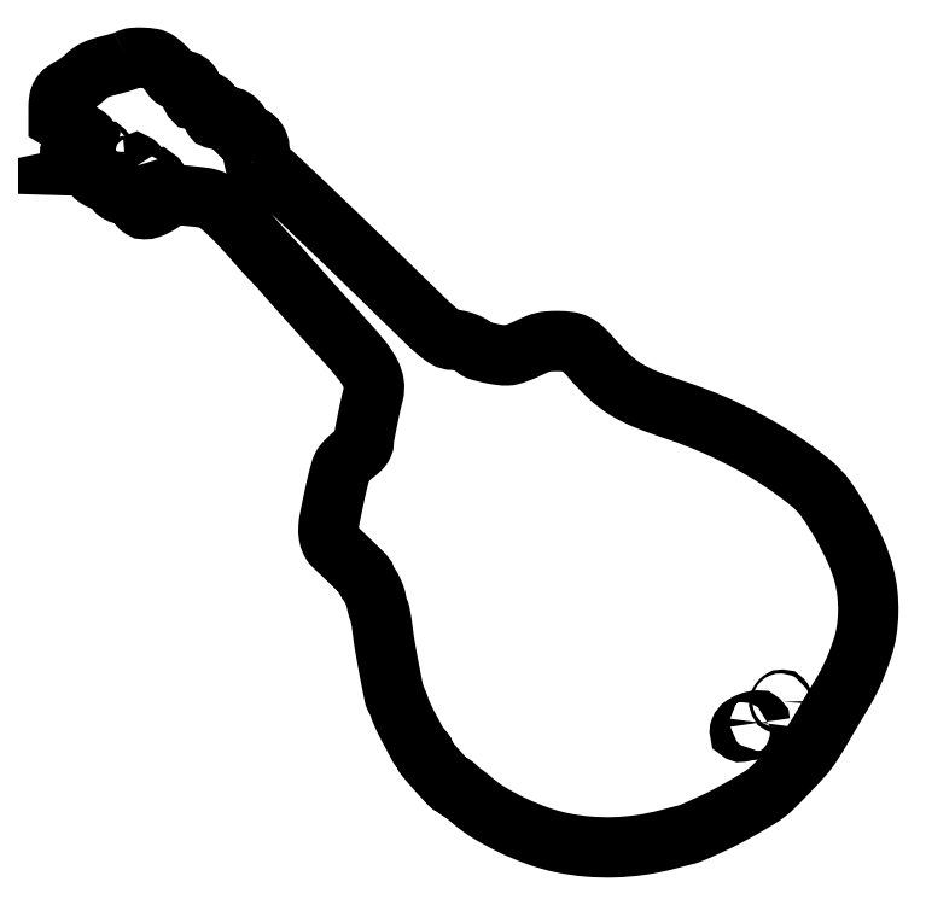
<metadata>
{"format":"dxf","ext":"dxf","renderer":"ezdxf+matplotlib","layout":"modelspace","background":"white","min_lineweight":24,"dpi":150}
</metadata>
<code>
0
SECTION
2
ENTITIES
0
POLYLINE
8
0
66
1
70
1
0
VERTEX
8
0
10
36.8
20
415.9
42
-0.05167
0
VERTEX
8
0
10
35.71
20
415.5
42
-0.006155
0
VERTEX
8
0
10
33.17
20
414.6
42
-0.007292
0
VERTEX
8
0
10
30.12
20
413.8
42
-0.005927
0
VERTEX
8
0
10
26.82
20
412.9
42
0.0136
0
VERTEX
8
0
10
22.41
20
411.7
42
0.03608
0
VERTEX
8
0
10
19.36
20
410.5
42
0.04423
0
VERTEX
8
0
10
16.89
20
409
42
0.03135
0
VERTEX
8
0
10
14.39
20
407
42
-0.01536
0
VERTEX
8
0
10
12.55
20
405.4
42
-0.01202
0
VERTEX
8
0
10
10.46
20
403.8
42
-0.0122
0
VERTEX
8
0
10
8.446
20
402.4
42
-0.02893
0
VERTEX
8
0
10
6.864
20
401.5
42
0.03558
0
VERTEX
8
0
10
3.26
20
399.3
42
0.1028
0
VERTEX
8
0
10
1.278
20
397.2
42
0.1023
0
VERTEX
8
0
10
0.2966
20
394.4
42
0.03511
0
VERTEX
8
0
10
0
20
390.2
42
0
0
VERTEX
8
0
10
0
20
384.4
42
0
0
VERTEX
8
0
10
8.683
20
379.2
42
-0.004318
0
VERTEX
8
0
10
13.29
20
376.4
42
-0.04086
0
VERTEX
8
0
10
15.14
20
375
42
-0.3585
0
VERTEX
8
0
10
15.25
20
374.4
42
-0.2677
0
VERTEX
8
0
10
14.61
20
374
42
0.1294
0
VERTEX
8
0
10
12.02
20
373.3
42
0.05494
0
VERTEX
8
0
10
9.092
20
371.2
42
0.05514
0
VERTEX
8
0
10
6.742
20
368.6
42
0.1553
0
VERTEX
8
0
10
6
20
366.2
42
0.1422
0
VERTEX
8
0
10
6.578
20
364.2
42
0.08396
0
VERTEX
8
0
10
8.245
20
362.4
42
0.07088
0
VERTEX
8
0
10
10.75
20
360.9
42
0.05696
0
VERTEX
8
0
10
13.75
20
360.1
42
-0.0271
0
VERTEX
8
0
10
15.62
20
359.7
42
-0.08522
0
VERTEX
8
0
10
16.77
20
359.1
42
-0.1202
0
VERTEX
8
0
10
17.46
20
358.4
42
-0.08564
0
VERTEX
8
0
10
17.82
20
357.2
42
0.1222
0
VERTEX
8
0
10
18.64
20
355.2
42
0.08934
0
VERTEX
8
0
10
20.41
20
353.5
42
0.07915
0
VERTEX
8
0
10
22.88
20
352.4
42
0.06759
0
VERTEX
8
0
10
25.72
20
352
42
-0.02722
0
VERTEX
8
0
10
27.31
20
351.9
42
-0.09467
0
VERTEX
8
0
10
28.28
20
351.6
42
-0.1527
0
VERTEX
8
0
10
28.82
20
351.1
42
-0.1156
0
VERTEX
8
0
10
29.03
20
350.2
42
0.1046
0
VERTEX
8
0
10
29.57
20
347.9
42
0.1221
0
VERTEX
8
0
10
31
20
346.1
42
0.1017
0
VERTEX
8
0
10
33.33
20
345
42
0.0558
0
VERTEX
8
0
10
36.47
20
344.6
42
-0.01455
0
VERTEX
8
0
10
38.94
20
344.5
42
-0.0881
0
VERTEX
8
0
10
40.17
20
344.2
42
-0.1779
0
VERTEX
8
0
10
40.79
20
343.5
42
-0.1053
0
VERTEX
8
0
10
41.03
20
342.5
42
0.08895
0
VERTEX
8
0
10
41.41
20
340.6
42
0.07501
0
VERTEX
8
0
10
42.45
20
338.7
42
0.08115
0
VERTEX
8
0
10
43.88
20
337.4
42
0.1451
0
VERTEX
8
0
10
45.39
20
337
42
0.08215
0
VERTEX
8
0
10
47.87
20
337.4
42
0.03327
0
VERTEX
8
0
10
51.04
20
338.7
42
0.03326
0
VERTEX
8
0
10
54.12
20
340.5
42
0.05744
0
VERTEX
8
0
10
56.36
20
342.4
42
0
0
VERTEX
8
0
10
58.73
20
345
42
0
0
VERTEX
8
0
10
69.61
20
343.9
42
-0.006512
0
VERTEX
8
0
10
76.17
20
343.1
42
-0.04051
0
VERTEX
8
0
10
79.48
20
342.4
42
-0.06485
0
VERTEX
8
0
10
81.92
20
341.3
42
-0.03271
0
VERTEX
8
0
10
84.68
20
339.4
42
-0.01446
0
VERTEX
8
0
10
88.75
20
335.9
42
-0.01234
0
VERTEX
8
0
10
92.83
20
332
42
-0.01053
0
VERTEX
8
0
10
97.28
20
327.3
42
-0.005929
0
VERTEX
8
0
10
102.5
20
321.5
42
0.002724
0
VERTEX
8
0
10
105.1
20
318.6
42
0.002354
0
VERTEX
8
0
10
107.8
20
315.5
42
0.002369
0
VERTEX
8
0
10
110.2
20
312.8
42
0.006896
0
VERTEX
8
0
10
112
20
311
42
-0.005228
0
VERTEX
8
0
10
113.6
20
309.3
42
-0.00297
0
VERTEX
8
0
10
115.5
20
307.3
42
-0.002965
0
VERTEX
8
0
10
117.3
20
305.2
42
-0.004888
0
VERTEX
8
0
10
118.9
20
303.5
42
0.004336
0
VERTEX
8
0
10
123.1
20
298.7
42
0.000795
0
VERTEX
8
0
10
130.9
20
290
42
0.000801
0
VERTEX
8
0
10
140.5
20
279.2
42
0.000547
0
VERTEX
8
0
10
151.5
20
267.1
42
-0.01359
0
VERTEX
8
0
10
159.9
20
257.3
42
-0.04927
0
VERTEX
8
0
10
164.4
20
250.4
42
-0.08087
0
VERTEX
8
0
10
166.3
20
244.9
42
-0.1051
0
VERTEX
8
0
10
166.1
20
239.5
42
0.009764
0
VERTEX
8
0
10
164.5
20
233.1
42
0.004843
0
VERTEX
8
0
10
162.8
20
224.9
42
0.003213
0
VERTEX
8
0
10
161.3
20
217.1
42
0.04077
0
VERTEX
8
0
10
160.9
20
214
42
-0.09855
0
VERTEX
8
0
10
160.6
20
212.7
42
-0.06347
0
VERTEX
8
0
10
159.8
20
211.2
42
-0.04492
0
VERTEX
8
0
10
158.3
20
209.6
42
-0.01789
0
VERTEX
8
0
10
156
20
207.8
42
0.0194
0
VERTEX
8
0
10
154
20
206.1
42
0.0182
0
VERTEX
8
0
10
152.1
20
204.3
42
0.01852
0
VERTEX
8
0
10
150.5
20
202.6
42
0.05767
0
VERTEX
8
0
10
149.7
20
201.3
42
0.0492
0
VERTEX
8
0
10
148.6
20
198.5
42
0.007827
0
VERTEX
8
0
10
147.2
20
193
42
0.006658
0
VERTEX
8
0
10
145.4
20
185.1
42
0.002397
0
VERTEX
8
0
10
143
20
173.8
42
0.03326
0
VERTEX
8
0
10
142.4
20
169
42
0.05597
0
VERTEX
8
0
10
142.6
20
165
42
0.06853
0
VERTEX
8
0
10
143.6
20
161.7
42
0.09549
0
VERTEX
8
0
10
145.3
20
159.2
42
-0.000942
0
VERTEX
8
0
10
153.2
20
151.7
42
-0.004293
0
VERTEX
8
0
10
157.7
20
147.3
42
-0.002117
0
VERTEX
8
0
10
160.8
20
144.2
42
-0.1977
0
VERTEX
8
0
10
161
20
143.7
42
0.1303
0
VERTEX
8
0
10
161.1
20
143.3
42
0.004721
0
VERTEX
8
0
10
161.9
20
142
42
0.008374
0
VERTEX
8
0
10
162.8
20
140.5
42
0.005746
0
VERTEX
8
0
10
163.9
20
138.8
42
-0.0263
0
VERTEX
8
0
10
165.1
20
136.8
42
-0.01902
0
VERTEX
8
0
10
166.2
20
134.6
42
-0.01929
0
VERTEX
8
0
10
167.1
20
132.3
42
-0.03909
0
VERTEX
8
0
10
167.5
20
130.5
42
0.01147
0
VERTEX
8
0
10
167.9
20
128.8
42
0.01117
0
VERTEX
8
0
10
168.3
20
127.2
42
0.01113
0
VERTEX
8
0
10
168.7
20
125.8
42
0.0403
0
VERTEX
8
0
10
169.1
20
124.9
42
-0.06732
0
VERTEX
8
0
10
169.5
20
123.8
42
-0.006506
0
VERTEX
8
0
10
170
20
121.2
42
-0.008173
0
VERTEX
8
0
10
170.5
20
117.9
42
-0.006372
0
VERTEX
8
0
10
171
20
114.4
42
0.01209
0
VERTEX
8
0
10
172.4
20
105.1
42
0.005477
0
VERTEX
8
0
10
174.6
20
92.95
42
0.001915
0
VERTEX
8
0
10
177.1
20
80.6
42
0.111
0
VERTEX
8
0
10
178
20
78.5
42
-0.05314
0
VERTEX
8
0
10
178.4
20
77.89
42
-0.009806
0
VERTEX
8
0
10
178.9
20
76.69
42
-0.01043
0
VERTEX
8
0
10
179.4
20
75.26
42
-0.009329
0
VERTEX
8
0
10
179.9
20
73.75
42
0.02185
0
VERTEX
8
0
10
180.6
20
71.89
42
0.007631
0
VERTEX
8
0
10
181.8
20
69.27
42
0.007562
0
VERTEX
8
0
10
183.1
20
66.42
42
0.008756
0
VERTEX
8
0
10
184.5
20
63.75
42
-0.00097
0
VERTEX
8
0
10
185.9
20
61.12
42
-0.000866
0
VERTEX
8
0
10
187.4
20
58.38
42
-0.000869
0
VERTEX
8
0
10
188.7
20
55.92
42
-0.002704
0
VERTEX
8
0
10
189.6
20
54.25
42
0.02014
0
VERTEX
8
0
10
190.3
20
53.01
42
0.02789
0
VERTEX
8
0
10
191
20
51.95
42
0.02725
0
VERTEX
8
0
10
191.7
20
51.19
42
0.2018
0
VERTEX
8
0
10
192.1
20
51
42
-0.1286
0
VERTEX
8
0
10
192.5
20
50.91
42
-0.1007
0
VERTEX
8
0
10
192.7
20
50.66
42
-0.08913
0
VERTEX
8
0
10
192.9
20
50.29
42
-0.07568
0
VERTEX
8
0
10
193
20
49.85
42
0.1764
0
VERTEX
8
0
10
193.8
20
47.52
42
0.007179
0
VERTEX
8
0
10
199.8
20
40.64
42
0.00653
0
VERTEX
8
0
10
206
20
33.87
42
0.2073
0
VERTEX
8
0
10
208
20
33
42
-0.07673
0
VERTEX
8
0
10
208.4
20
32.94
42
-0.08968
0
VERTEX
8
0
10
208.7
20
32.77
42
-0.1008
0
VERTEX
8
0
10
208.9
20
32.51
42
-0.1269
0
VERTEX
8
0
10
209
20
32.22
42
0.189
0
VERTEX
8
0
10
209.2
20
31.82
42
0.02584
0
VERTEX
8
0
10
209.8
20
31.18
42
0.02674
0
VERTEX
8
0
10
210.7
20
30.48
42
0.01965
0
VERTEX
8
0
10
211.8
20
29.8
42
-0.01764
0
VERTEX
8
0
10
213
20
28.99
42
-0.008679
0
VERTEX
8
0
10
214.6
20
27.87
42
-0.0086
0
VERTEX
8
0
10
216.2
20
26.66
42
-0.01239
0
VERTEX
8
0
10
217.5
20
25.52
42
0.04393
0
VERTEX
8
0
10
227
20
18.51
42
0.02564
0
VERTEX
8
0
10
239.4
20
11.76
42
0.02526
0
VERTEX
8
0
10
252.9
20
6.14
42
0.03457
0
VERTEX
8
0
10
265.5
20
2.567
42
0.03015
0
VERTEX
8
0
10
279.2
20
0.5559
42
0.02905
0
VERTEX
8
0
10
293.1
20
0.1657
42
0.02882
0
VERTEX
8
0
10
307.2
20
1.4
42
0.02854
0
VERTEX
8
0
10
321
20
4.24
42
-0.000715
0
VERTEX
8
0
10
324
20
5.037
42
-0.000837
0
VERTEX
8
0
10
326.9
20
5.784
42
-0.000737
0
VERTEX
8
0
10
329.3
20
6.408
42
-0.005127
0
VERTEX
8
0
10
330.5
20
6.699
42
0.0251
0
VERTEX
8
0
10
332.4
20
7.249
42
0.01649
0
VERTEX
8
0
10
334.6
20
8.063
42
0.00736
0
VERTEX
8
0
10
337.9
20
9.519
42
0.00087
0
VERTEX
8
0
10
345.3
20
12.88
42
0.0149
0
VERTEX
8
0
10
352.1
20
16.26
42
0.007329
0
VERTEX
8
0
10
360.6
20
20.95
42
0.006866
0
VERTEX
8
0
10
368.7
20
25.69
42
0.02652
0
VERTEX
8
0
10
373.5
20
28.95
42
0.03417
0
VERTEX
8
0
10
377.4
20
32.37
42
0.00488
0
VERTEX
8
0
10
384.8
20
39.99
42
0.00516
0
VERTEX
8
0
10
392.1
20
47.76
42
0.02955
0
VERTEX
8
0
10
395.6
20
52.13
42
0.01305
0
VERTEX
8
0
10
397.2
20
54.44
42
0.004001
0
VERTEX
8
0
10
399.5
20
58.01
42
0.004001
0
VERTEX
8
0
10
401.9
20
62.04
42
0.004371
0
VERTEX
8
0
10
404.3
20
66
42
-0.001568
0
VERTEX
8
0
10
406.6
20
70
42
-0.001369
0
VERTEX
8
0
10
409
20
74.18
42
-0.001377
0
VERTEX
8
0
10
411.3
20
77.94
42
-0.004093
0
VERTEX
8
0
10
412.9
20
80.5
42
0.01667
0
VERTEX
8
0
10
416.1
20
86.06
42
0.01624
0
VERTEX
8
0
10
418.9
20
91.87
42
0.01521
0
VERTEX
8
0
10
421.6
20
98.2
42
0.01131
0
VERTEX
8
0
10
424.1
20
105.3
42
0.04072
0
VERTEX
8
0
10
426.2
20
114.3
42
0.03311
0
VERTEX
8
0
10
427.1
20
124
42
0.03259
0
VERTEX
8
0
10
426.7
20
134
42
0.03582
0
VERTEX
8
0
10
425
20
143.6
42
0.04298
0
VERTEX
8
0
10
420.5
20
156.4
42
0.02456
0
VERTEX
8
0
10
413.1
20
171
42
0.02427
0
VERTEX
8
0
10
404.6
20
184.2
42
0.06675
0
VERTEX
8
0
10
397.1
20
192.3
42
0.02547
0
VERTEX
8
0
10
381.6
20
203.7
42
0.02203
0
VERTEX
8
0
10
364.2
20
214.2
42
0.02163
0
VERTEX
8
0
10
345.6
20
223.2
42
0.02217
0
VERTEX
8
0
10
326.5
20
230.5
42
-0.01414
0
VERTEX
8
0
10
309.9
20
236.6
42
-0.04327
0
VERTEX
8
0
10
299.1
20
242
42
-0.05093
0
VERTEX
8
0
10
290.5
20
248.6
42
-0.02599
0
VERTEX
8
0
10
281
20
258.5
42
0.02338
0
VERTEX
8
0
10
276.5
20
263.3
42
0.07616
0
VERTEX
8
0
10
272.9
20
265.8
42
0.08374
0
VERTEX
8
0
10
269
20
267
42
0.03217
0
VERTEX
8
0
10
263.3
20
267.4
42
0.01554
0
VERTEX
8
0
10
258.7
20
267.2
42
0.04316
0
VERTEX
8
0
10
255.5
20
266.7
42
0.04076
0
VERTEX
8
0
10
252.4
20
265.7
42
0.01267
0
VERTEX
8
0
10
247.8
20
263.6
42
-0.01427
0
VERTEX
8
0
10
244.7
20
262.2
42
-0.01483
0
VERTEX
8
0
10
241.4
20
261
42
-0.01467
0
VERTEX
8
0
10
238.6
20
260.1
42
-0.06047
0
VERTEX
8
0
10
236.8
20
259.8
42
-0.04356
0
VERTEX
8
0
10
232.8
20
260.1
42
-0.01811
0
VERTEX
8
0
10
227.4
20
261
42
-0.01488
0
VERTEX
8
0
10
222.2
20
262.3
42
-0.1084
0
VERTEX
8
0
10
220
20
263.5
42
0.0476
0
VERTEX
8
0
10
217.4
20
265.3
42
0.03776
0
VERTEX
8
0
10
214.3
20
266.7
42
0.03816
0
VERTEX
8
0
10
211.1
20
267.7
42
0.05276
0
VERTEX
8
0
10
208.1
20
268
42
-0.1344
0
VERTEX
8
0
10
204.4
20
269
42
-0.04616
0
VERTEX
8
0
10
199.9
20
272.3
42
-0.01309
0
VERTEX
8
0
10
192
20
279.6
42
-0.000653
0
VERTEX
8
0
10
166.7
20
304.3
42
0.001516
0
VERTEX
8
0
10
153.5
20
317.1
42
0.00106
0
VERTEX
8
0
10
138.6
20
331.4
42
0.00106
0
VERTEX
8
0
10
124.4
20
344.9
42
0.002605
0
VERTEX
8
0
10
114
20
354.7
42
0.01356
0
VERTEX
8
0
10
111.6
20
356.8
42
0.0139
0
VERTEX
8
0
10
109.2
20
358.7
42
0.01376
0
VERTEX
8
0
10
107
20
360.2
42
0.05524
0
VERTEX
8
0
10
105.6
20
361
42
-0.01452
0
VERTEX
8
0
10
103.9
20
361.7
42
-0.1901
0
VERTEX
8
0
10
103.4
20
362.2
42
-0.2617
0
VERTEX
8
0
10
103.5
20
362.7
42
-0.02744
0
VERTEX
8
0
10
104.4
20
363.9
42
0.1125
0
VERTEX
8
0
10
105.6
20
366
42
0.08198
0
VERTEX
8
0
10
105.9
20
368.8
42
0.08001
0
VERTEX
8
0
10
105.4
20
371.6
42
0.09804
0
VERTEX
8
0
10
104
20
373.8
42
0.0648
0
VERTEX
8
0
10
102.1
20
375.3
42
0.05336
0
VERTEX
8
0
10
99.87
20
376.4
42
0.05715
0
VERTEX
8
0
10
97.68
20
377
42
0.1701
0
VERTEX
8
0
10
96.2
20
376.6
42
-0.3152
0
VERTEX
8
0
10
95.9
20
376.6
42
-0.1733
0
VERTEX
8
0
10
95.7
20
377
42
-0.07222
0
VERTEX
8
0
10
95.65
20
377.7
42
-0.02926
0
VERTEX
8
0
10
95.77
20
378.6
42
0.1807
0
VERTEX
8
0
10
95.2
20
382
42
0.1252
0
VERTEX
8
0
10
92.46
20
384.7
42
0.1199
0
VERTEX
8
0
10
88.62
20
386
42
0.1597
0
VERTEX
8
0
10
85.09
20
385.1
42
-0.1079
0
VERTEX
8
0
10
83.79
20
384.6
42
-0.1068
0
VERTEX
8
0
10
82.4
20
384.7
42
-0.1752
0
VERTEX
8
0
10
81.59
20
385.3
42
-0.2929
0
VERTEX
8
0
10
81.58
20
386.1
42
0.116
0
VERTEX
8
0
10
81.76
20
386.7
42
0.02712
0
VERTEX
8
0
10
81.8
20
387.6
42
0.02653
0
VERTEX
8
0
10
81.72
20
388.8
42
0.02332
0
VERTEX
8
0
10
81.52
20
389.9
42
0.1175
0
VERTEX
8
0
10
80.48
20
392.1
42
0.0928
0
VERTEX
8
0
10
78.52
20
393.7
42
0.08391
0
VERTEX
8
0
10
75.9
20
394.7
42
0.07353
0
VERTEX
8
0
10
72.98
20
394.8
42
-0.04084
0
VERTEX
8
0
10
71.58
20
394.7
42
-0.2301
0
VERTEX
8
0
10
70.94
20
395.1
42
-0.1576
0
VERTEX
8
0
10
70.68
20
395.9
42
-0.01747
0
VERTEX
8
0
10
70.77
20
397.9
42
0.08109
0
VERTEX
8
0
10
70.53
20
400.8
42
0.1214
0
VERTEX
8
0
10
69.34
20
403.1
42
0.1243
0
VERTEX
8
0
10
67.26
20
404.5
42
0.08759
0
VERTEX
8
0
10
64.46
20
405
42
-0.04449
0
VERTEX
8
0
10
62.85
20
405.1
42
-0.07607
0
VERTEX
8
0
10
61.58
20
405.6
42
-0.0781
0
VERTEX
8
0
10
60.52
20
406.4
42
-0.0494
0
VERTEX
8
0
10
59.55
20
407.6
42
0.02308
0
VERTEX
8
0
10
57.94
20
409.8
42
0.02562
0
VERTEX
8
0
10
56.2
20
411.8
42
0.02522
0
VERTEX
8
0
10
54.23
20
413.6
42
0.02104
0
VERTEX
8
0
10
51.97
20
415.3
42
0.1113
0
VERTEX
8
0
10
49.16
20
416.5
42
0.03144
0
VERTEX
8
0
10
44.44
20
417
42
0.03144
0
VERTEX
8
0
10
39.69
20
416.9
42
0.1115
0
SEQEND
0
POLYLINE
8
0
66
1
70
1
0
VERTEX
8
0
10
24
20
367
42
-0.1051
0
VERTEX
8
0
10
23.92
20
366.6
42
-0.09917
0
VERTEX
8
0
10
23.69
20
366.3
42
-0.09642
0
VERTEX
8
0
10
23.35
20
366.1
42
-0.09333
0
VERTEX
8
0
10
22.94
20
366
42
-0.109
0
VERTEX
8
0
10
22.59
20
366.1
42
-0.1823
0
VERTEX
8
0
10
22.37
20
366.3
42
-0.1612
0
VERTEX
8
0
10
22.34
20
366.6
42
-0.08259
0
VERTEX
8
0
10
22.5
20
367
42
-0.0295
0
VERTEX
8
0
10
22.77
20
367.4
42
-0.03564
0
VERTEX
8
0
10
23.07
20
367.7
42
-0.03844
0
VERTEX
8
0
10
23.35
20
367.9
42
-0.1519
0
VERTEX
8
0
10
23.56
20
368
42
-0.211
0
VERTEX
8
0
10
23.73
20
367.9
42
-0.08114
0
VERTEX
8
0
10
23.87
20
367.7
42
-0.06177
0
VERTEX
8
0
10
23.97
20
367.4
42
-0.04217
0
SEQEND
0
POLYLINE
8
0
66
1
70
1
0
VERTEX
8
0
10
41.5
20
360
42
-0.3876
0
VERTEX
8
0
10
41.43
20
359.6
42
-0.1039
0
VERTEX
8
0
10
40.79
20
359.3
42
-0.04809
0
VERTEX
8
0
10
39.57
20
359.1
42
-0.01735
0
VERTEX
8
0
10
37.81
20
359.1
42
0
0
VERTEX
8
0
10
33.5
20
359.3
42
0
0
VERTEX
8
0
10
37
20
360
42
0.002335
0
VERTEX
8
0
10
38.36
20
360.3
42
0.003565
0
VERTEX
8
0
10
39.53
20
360.6
42
0.001297
0
VERTEX
8
0
10
40.53
20
360.8
42
0.09207
0
VERTEX
8
0
10
40.69
20
360.9
42
-0.3361
0
VERTEX
8
0
10
40.8
20
360.9
42
-0.0318
0
VERTEX
8
0
10
41.01
20
360.7
42
-0.03056
0
VERTEX
8
0
10
41.25
20
360.4
42
-0.01856
0
SEQEND
0
POLYLINE
8
0
66
1
70
1
0
VERTEX
8
0
10
52
20
352.2
42
-0.2443
0
VERTEX
8
0
10
51.8
20
351.8
42
-0.02918
0
VERTEX
8
0
10
50.95
20
351.3
42
-0.02948
0
VERTEX
8
0
10
49.81
20
350.7
42
-0.02003
0
VERTEX
8
0
10
48.44
20
350.2
42
-0.01172
0
VERTEX
8
0
10
46.69
20
349.7
42
-0.06933
0
VERTEX
8
0
10
45.74
20
349.6
42
-0.243
0
VERTEX
8
0
10
45.34
20
349.9
42
-0.2322
0
VERTEX
8
0
10
45.27
20
350.3
42
-0.1462
0
VERTEX
8
0
10
45.62
20
350.8
42
-0.0424
0
VERTEX
8
0
10
46.41
20
351.3
42
-0.0387
0
VERTEX
8
0
10
47.44
20
351.8
42
-0.03295
0
VERTEX
8
0
10
48.58
20
352.1
42
0.001956
0
VERTEX
8
0
10
49.72
20
352.4
42
0.002862
0
VERTEX
8
0
10
50.72
20
352.6
42
0.001386
0
VERTEX
8
0
10
51.56
20
352.8
42
0.05104
0
VERTEX
8
0
10
51.75
20
352.9
42
-0.3373
0
VERTEX
8
0
10
51.85
20
352.9
42
-0.09392
0
VERTEX
8
0
10
51.93
20
352.7
42
-0.05562
0
VERTEX
8
0
10
51.98
20
352.5
42
-0.02866
0
SEQEND
0
POLYLINE
8
0
66
1
70
1
0
VERTEX
8
0
10
382
20
77
42
-0.1051
0
VERTEX
8
0
10
381.9
20
76.62
42
-0.09917
0
VERTEX
8
0
10
381.7
20
76.29
42
-0.09642
0
VERTEX
8
0
10
381.3
20
76.08
42
-0.09333
0
VERTEX
8
0
10
380.9
20
76
42
-0.109
0
VERTEX
8
0
10
380.6
20
76.08
42
-0.1823
0
VERTEX
8
0
10
380.4
20
76.29
42
-0.1612
0
VERTEX
8
0
10
380.3
20
76.62
42
-0.08259
0
VERTEX
8
0
10
380.5
20
77
42
-0.0295
0
VERTEX
8
0
10
380.8
20
77.38
42
-0.03564
0
VERTEX
8
0
10
381.1
20
77.71
42
-0.03844
0
VERTEX
8
0
10
381.3
20
77.93
42
-0.1519
0
VERTEX
8
0
10
381.6
20
78
42
-0.211
0
VERTEX
8
0
10
381.7
20
77.93
42
-0.08114
0
VERTEX
8
0
10
381.9
20
77.71
42
-0.06177
0
VERTEX
8
0
10
382
20
77.38
42
-0.04217
0
SEQEND
0
POLYLINE
8
0
66
1
70
1
0
VERTEX
8
0
10
370
20
66
42
-0.1911
0
VERTEX
8
0
10
369.8
20
65.62
42
-0.0882
0
VERTEX
8
0
10
369.4
20
65.29
42
-0.06803
0
VERTEX
8
0
10
368.8
20
65.07
42
-0.04803
0
VERTEX
8
0
10
368
20
65
42
0.07231
0
VERTEX
8
0
10
367.2
20
64.89
42
0.08892
0
VERTEX
8
0
10
366.6
20
64.56
42
0.1021
0
VERTEX
8
0
10
366.2
20
64.08
42
0.1308
0
VERTEX
8
0
10
366
20
63.5
42
-0.08177
0
VERTEX
8
0
10
365.9
20
62.93
42
-0.09124
0
VERTEX
8
0
10
365.6
20
62.44
42
-0.09947
0
VERTEX
8
0
10
365.2
20
62.11
42
-0.1188
0
VERTEX
8
0
10
364.8
20
61.99
42
0.03064
0
VERTEX
8
0
10
364.1
20
61.94
42
0.01032
0
VERTEX
8
0
10
363.2
20
61.8
42
0.01022
0
VERTEX
8
0
10
362.2
20
61.6
42
0.01154
0
VERTEX
8
0
10
361.2
20
61.37
42
-0.02389
0
VERTEX
8
0
10
360.1
20
61.13
42
-0.1507
0
VERTEX
8
0
10
359.6
20
61.2
42
-0.2999
0
VERTEX
8
0
10
359.4
20
61.54
42
-0.08512
0
VERTEX
8
0
10
359.5
20
62.16
42
-0.1611
0
VERTEX
8
0
10
361.4
20
64.41
42
-0.05375
0
VERTEX
8
0
10
365.2
20
66.32
42
-0.06696
0
VERTEX
8
0
10
368.8
20
67.11
42
-0.4388
0
SEQEND
0
ENDSEC
0
EOF

</code>
